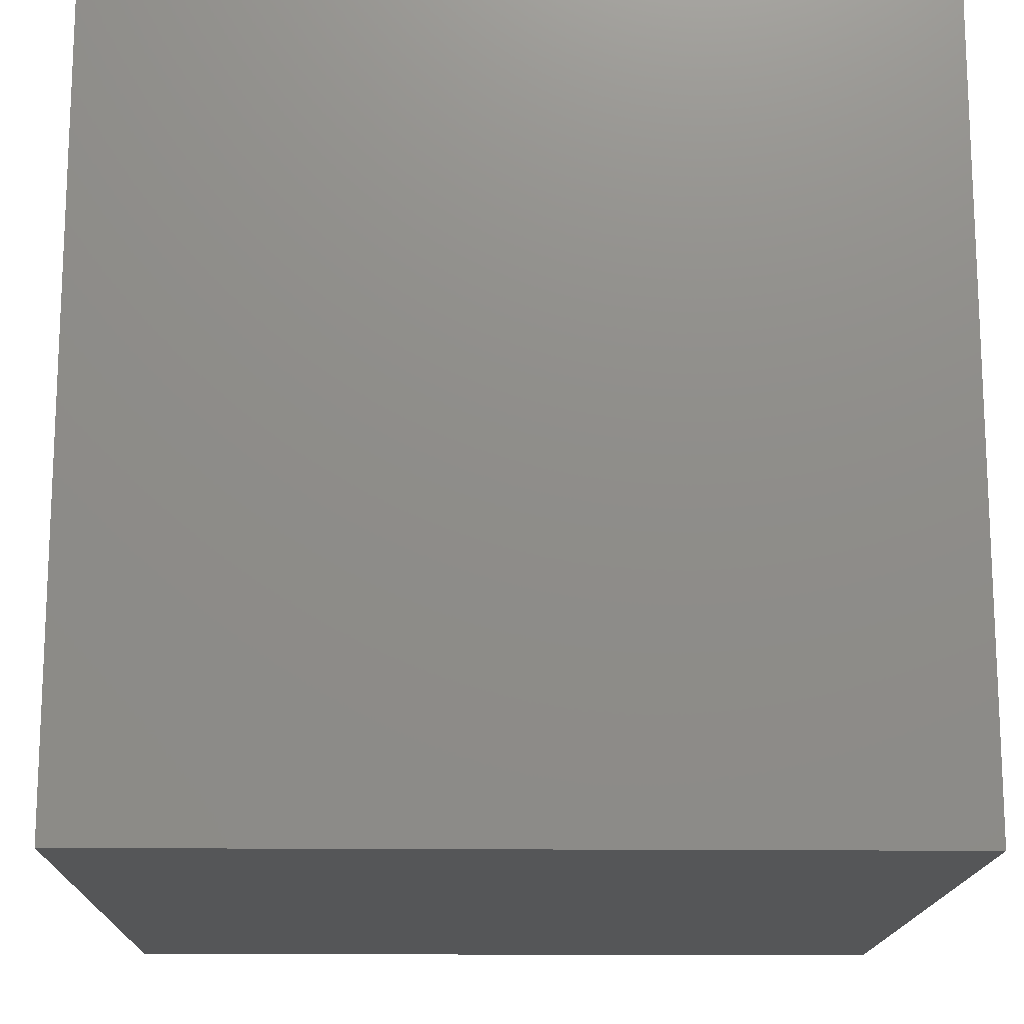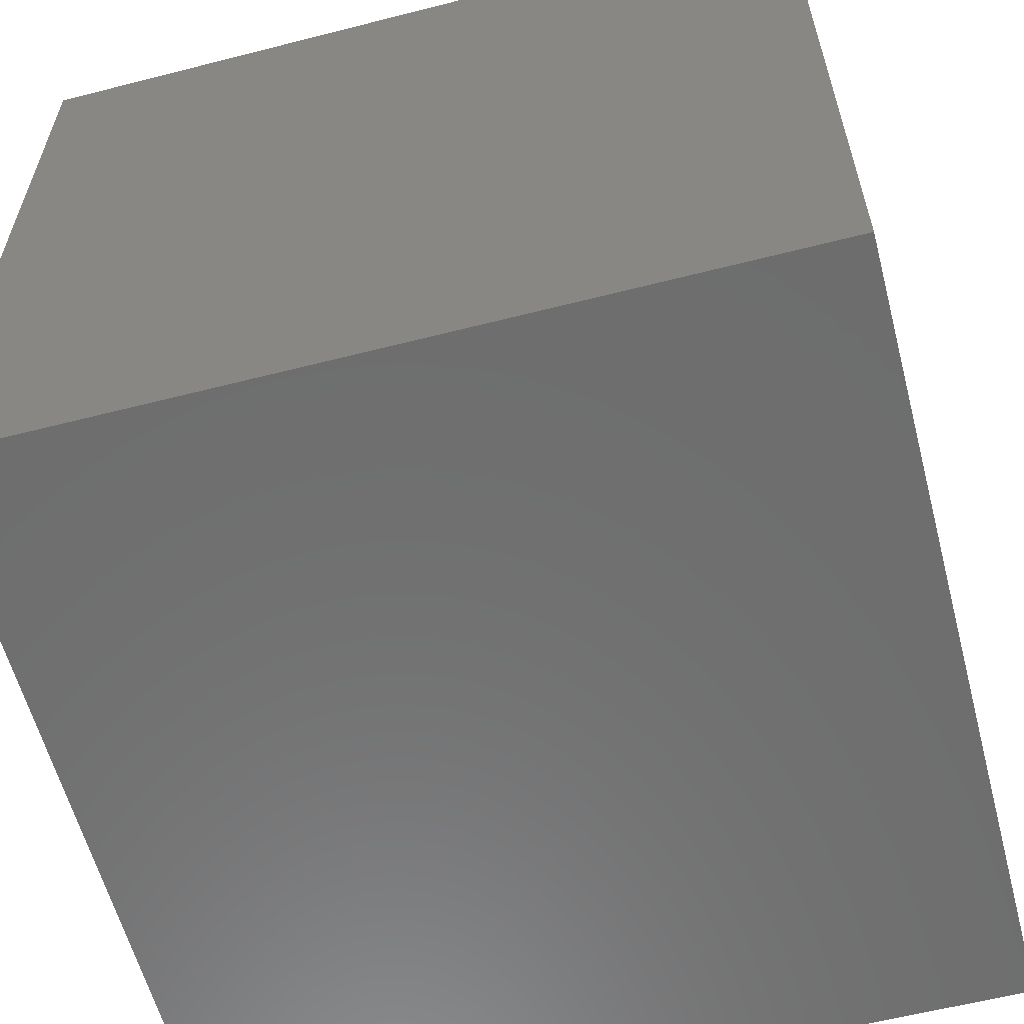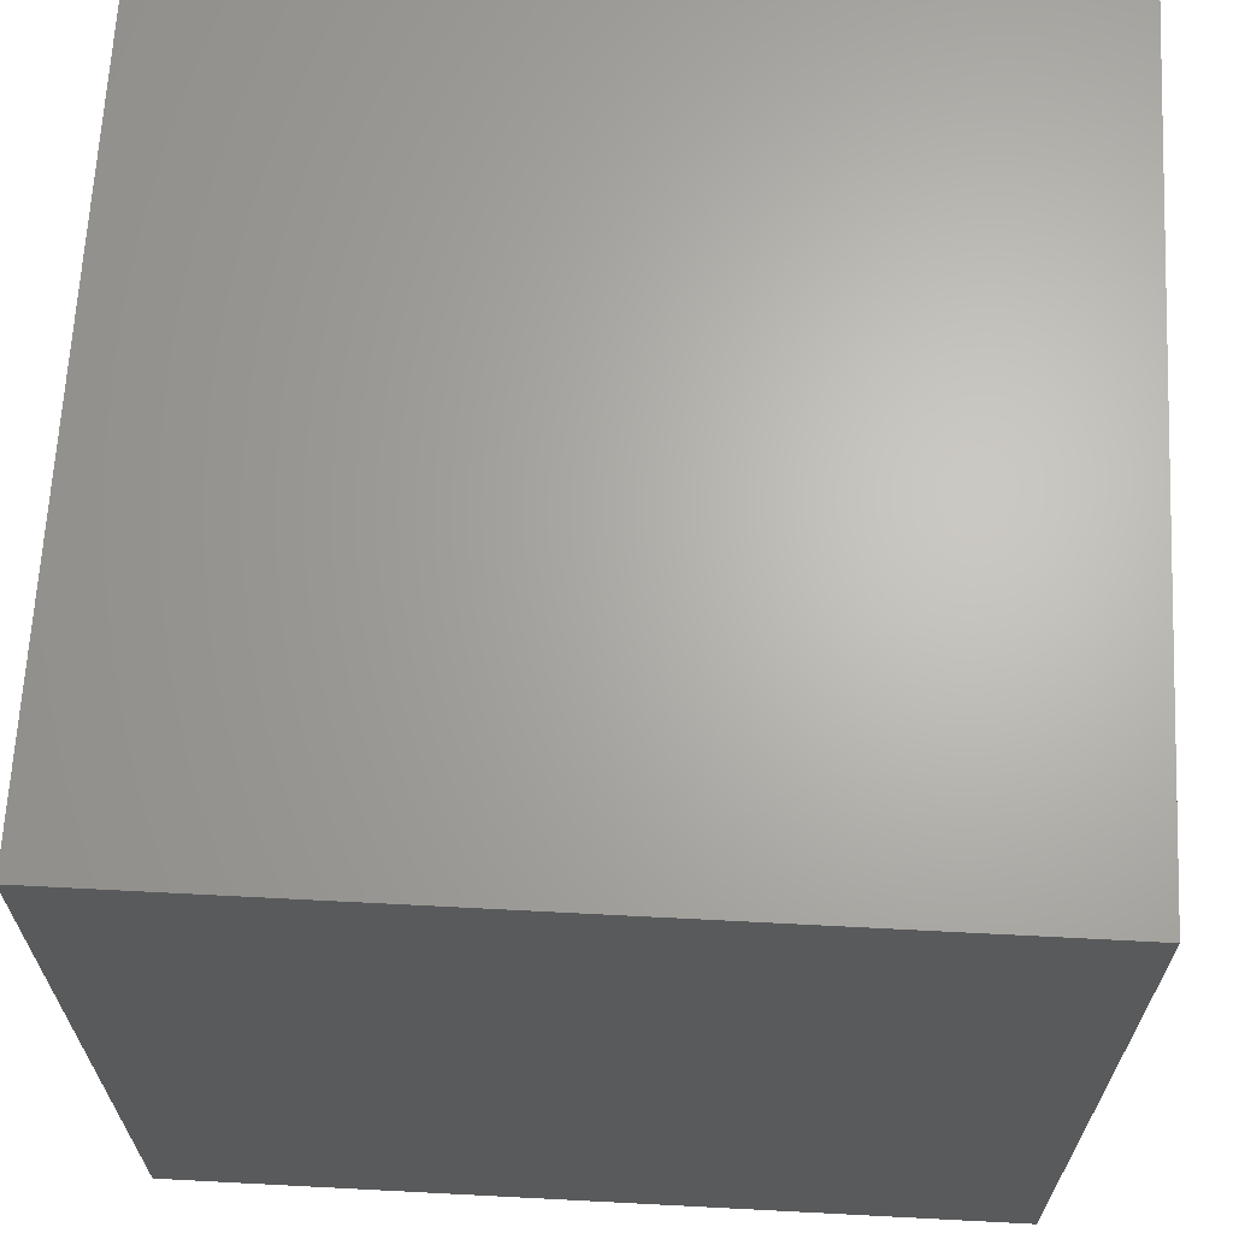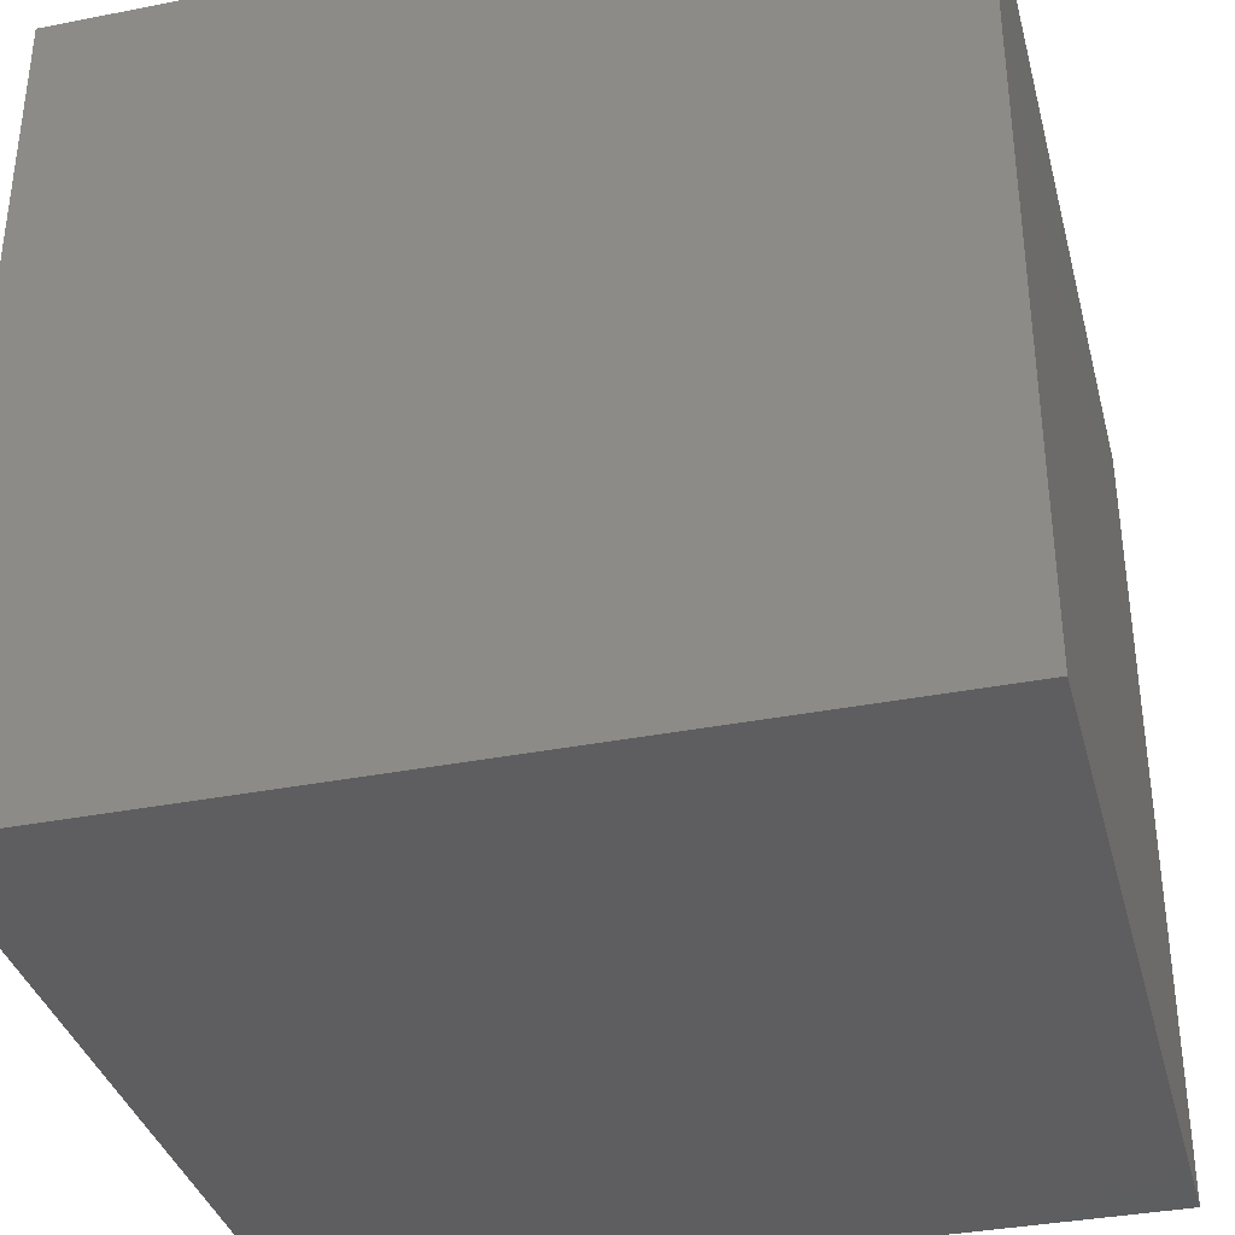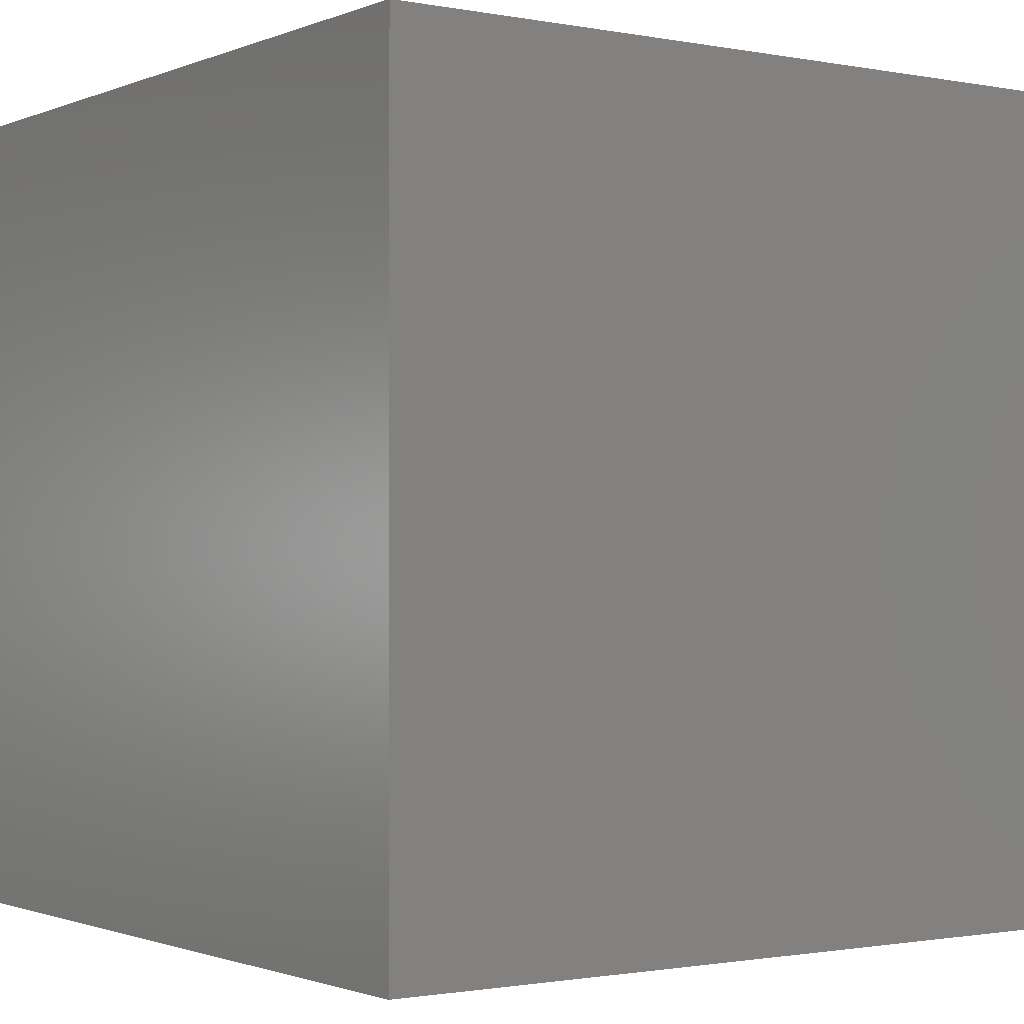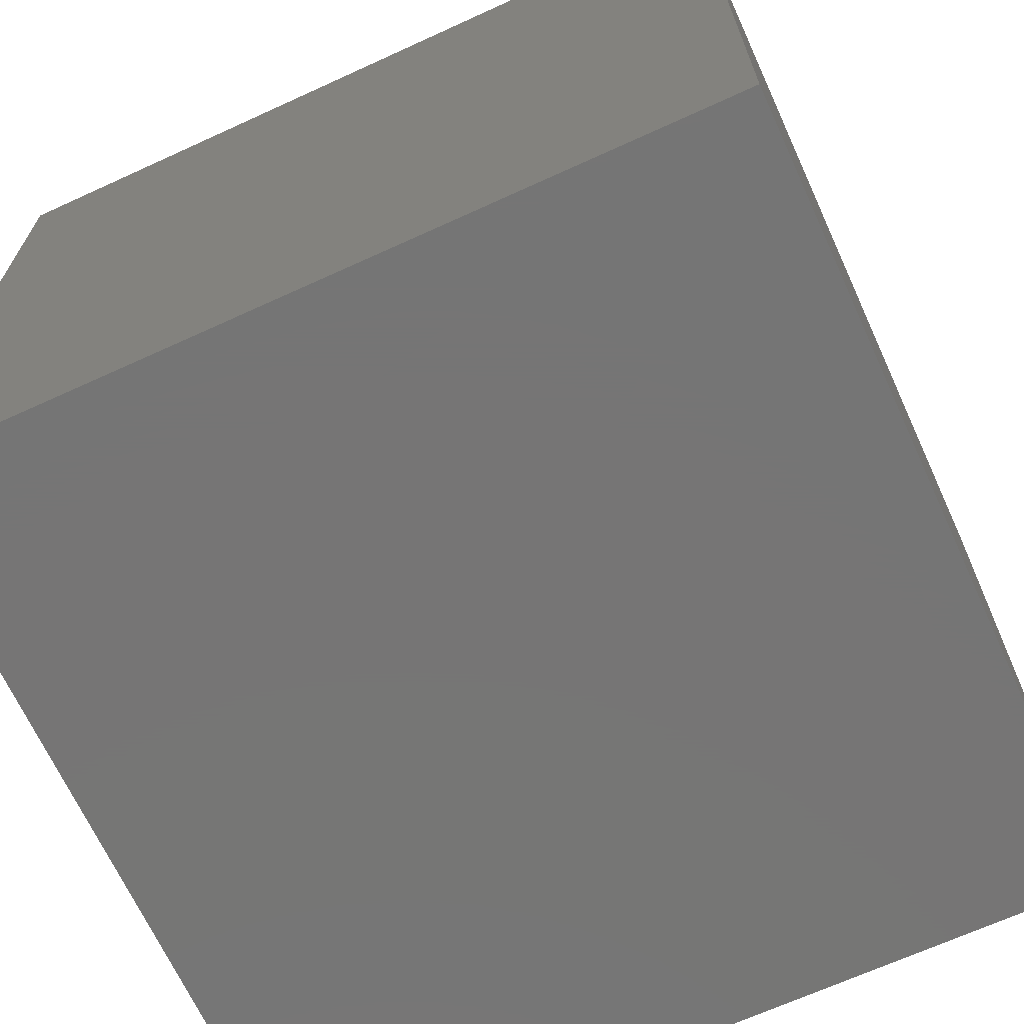
<metadata>
{"format":"stl","ext":"stl","renderer":"f3d","projection":"perspective","resolution":1024,"background":"white","views":[{"elev":-15.6,"azim":-91.2,"up":"+Z"},{"elev":-59.8,"azim":-75.3,"up":"+Y"},{"elev":65.8,"azim":-177.0,"up":"+Y"},{"elev":-36.0,"azim":104.4,"up":"+Z"},{"elev":-1.2,"azim":-125.0,"up":"+Z"},{"elev":-67.9,"azim":24.6,"up":"+Y"}]}
</metadata>
<code>
# stl→obj: 8 verts, 12 faces
v 9 -1 0
v 8 -1 0
v 9 -2 0
v 8 -2 0
v 9 -2 -1
v 8 -2 -1
v 9 -1 -1
v 8 -1 -1
f 1 2 3
f 3 2 4
f 5 6 7
f 7 6 8
f 4 6 3
f 3 6 5
f 2 8 4
f 4 8 6
f 1 7 2
f 2 7 8
f 3 5 1
f 1 5 7

</code>
